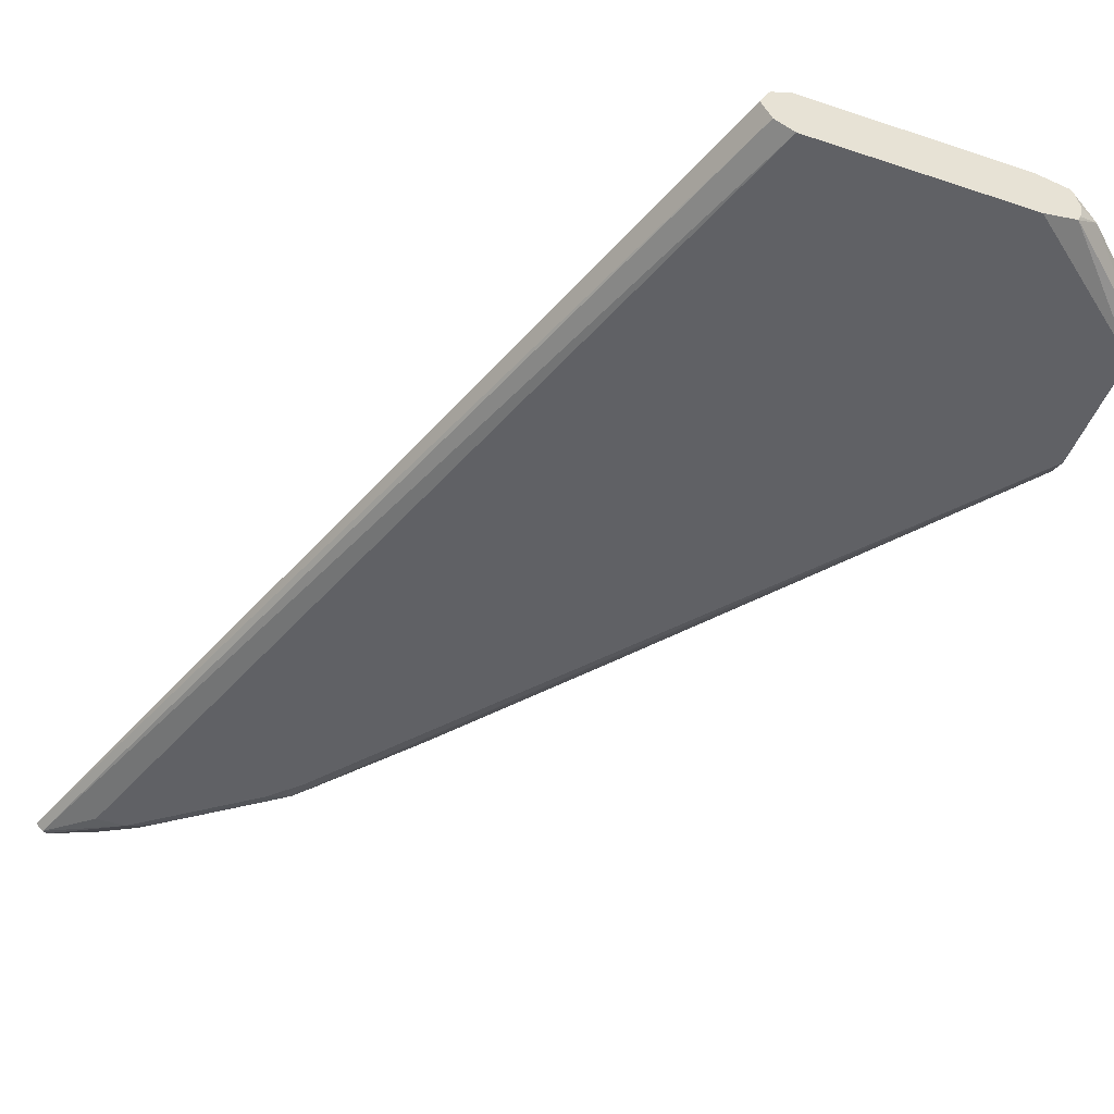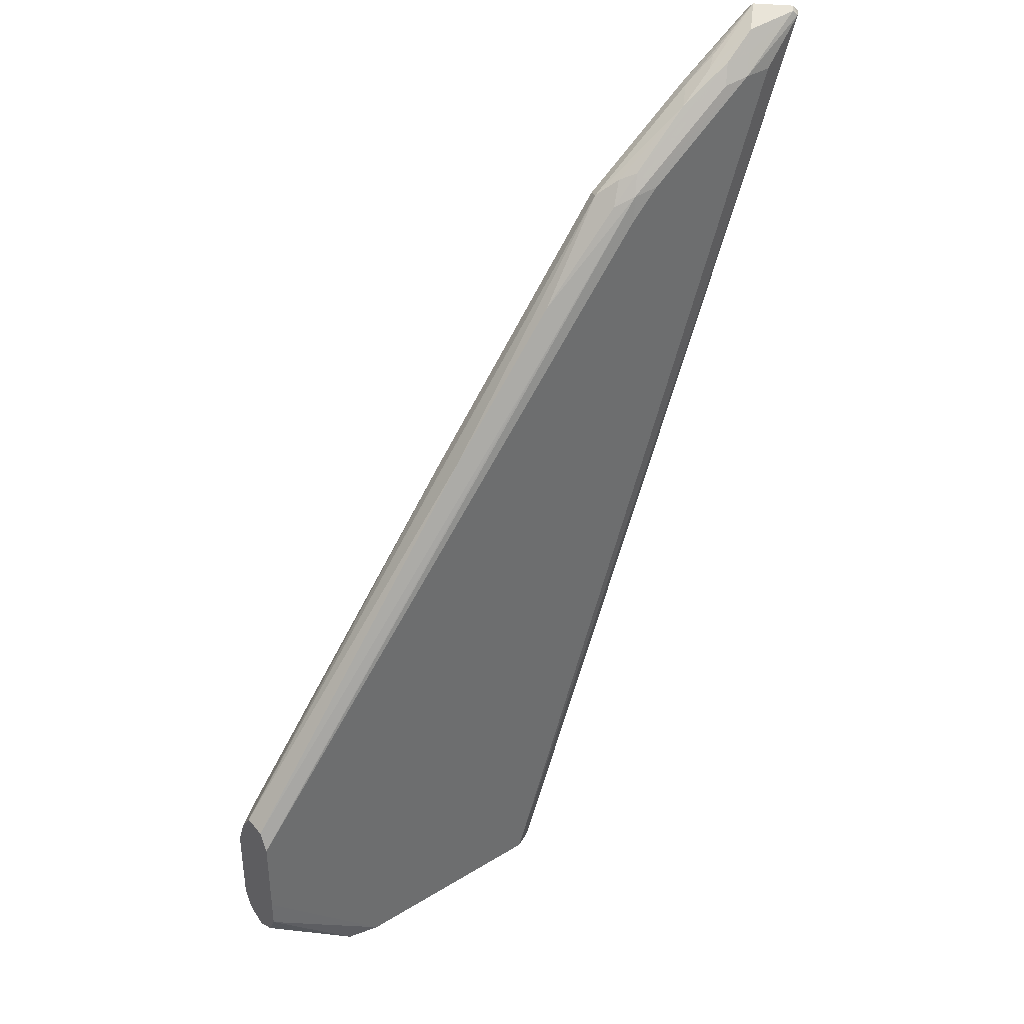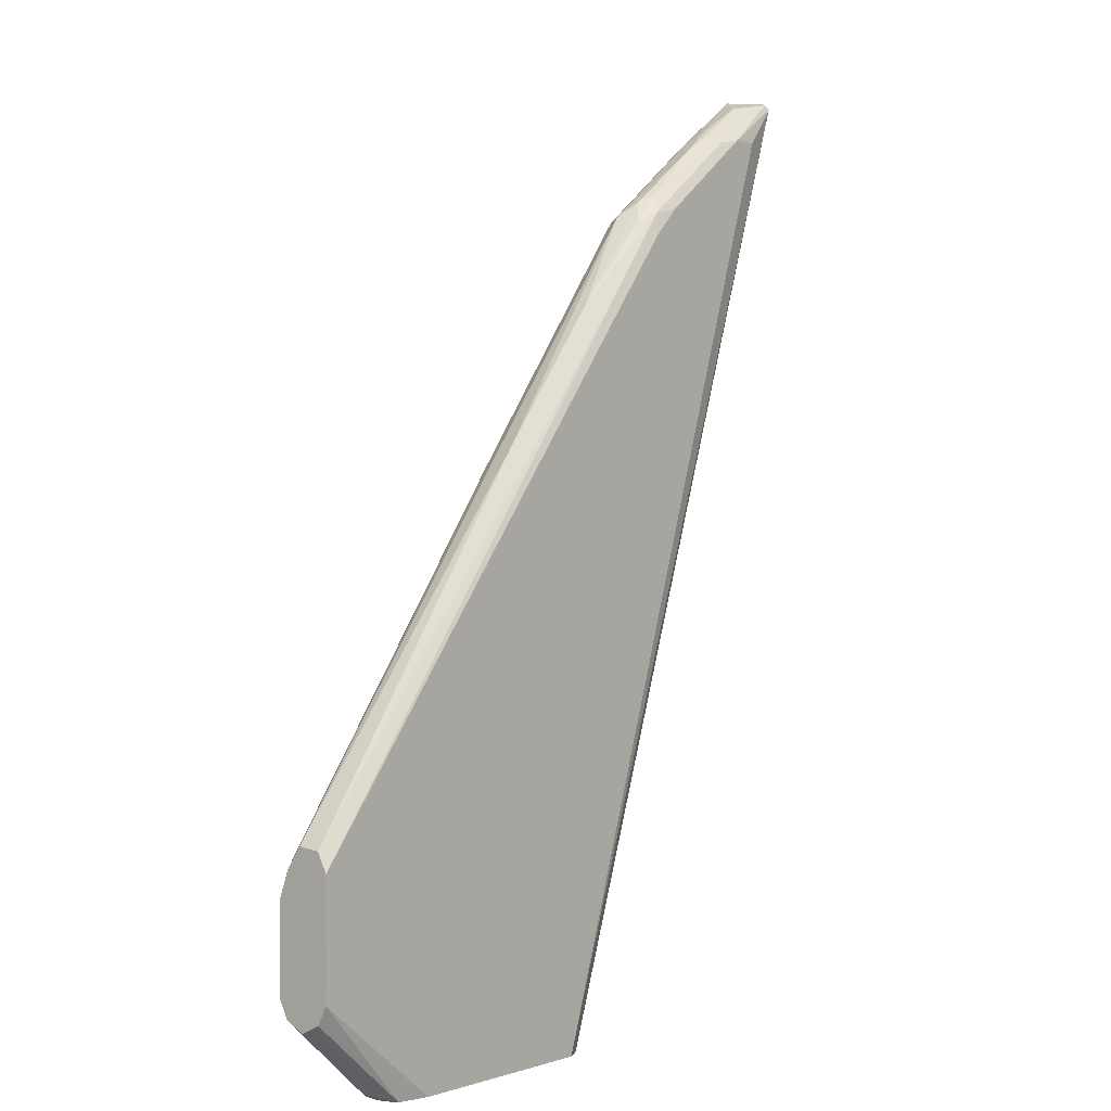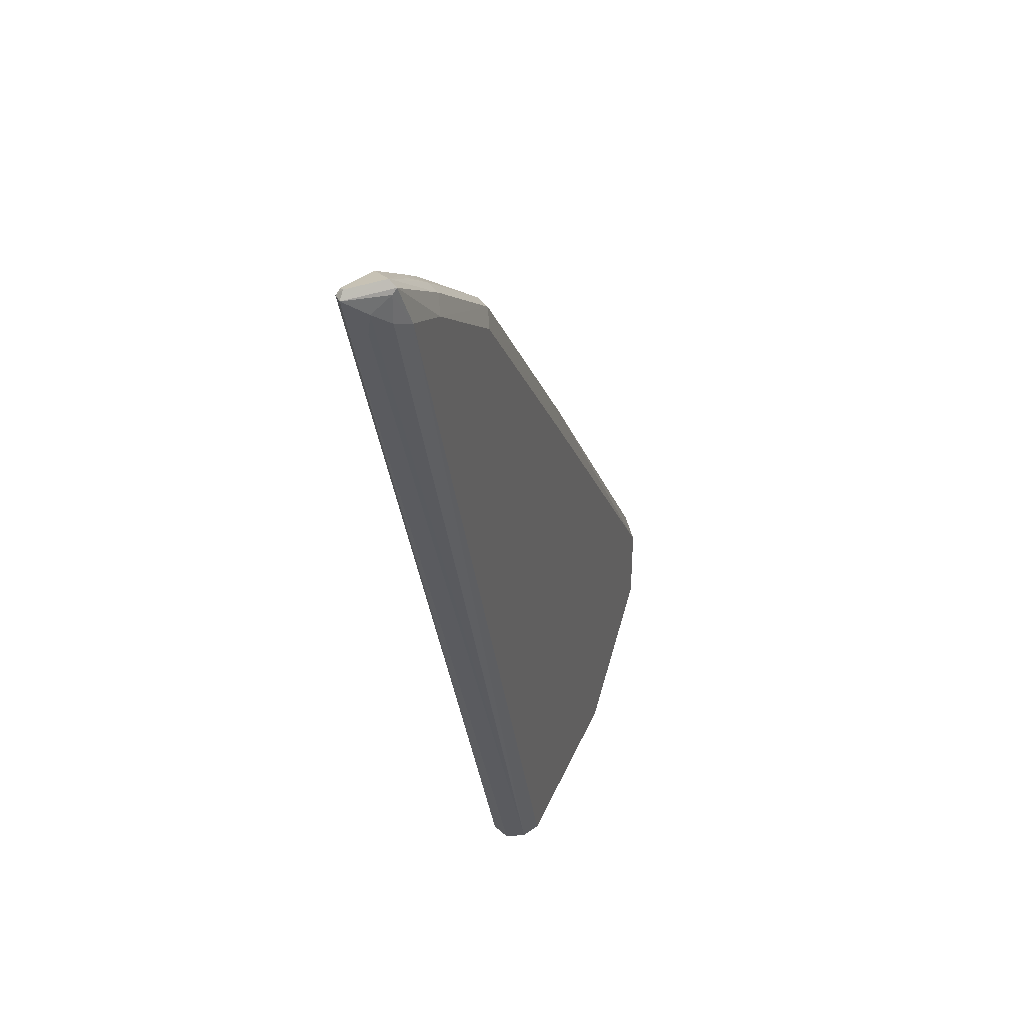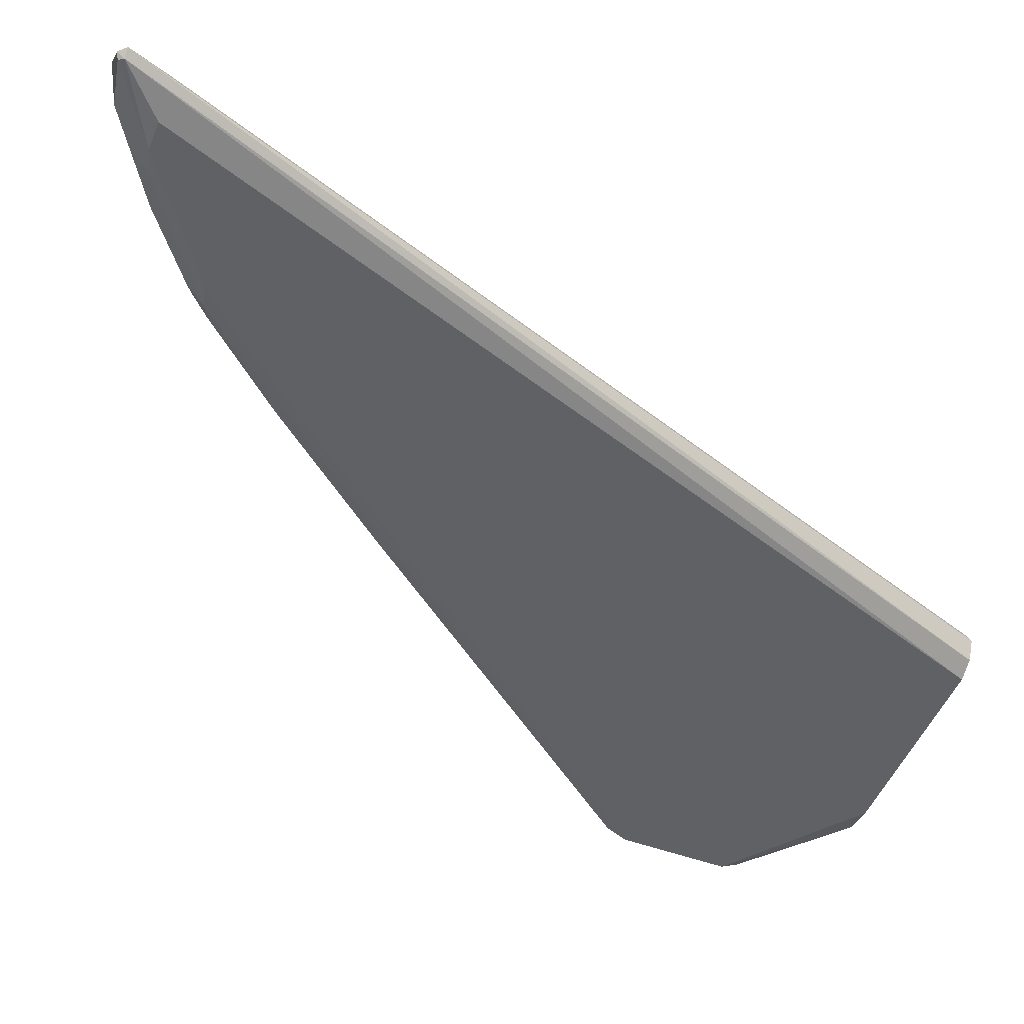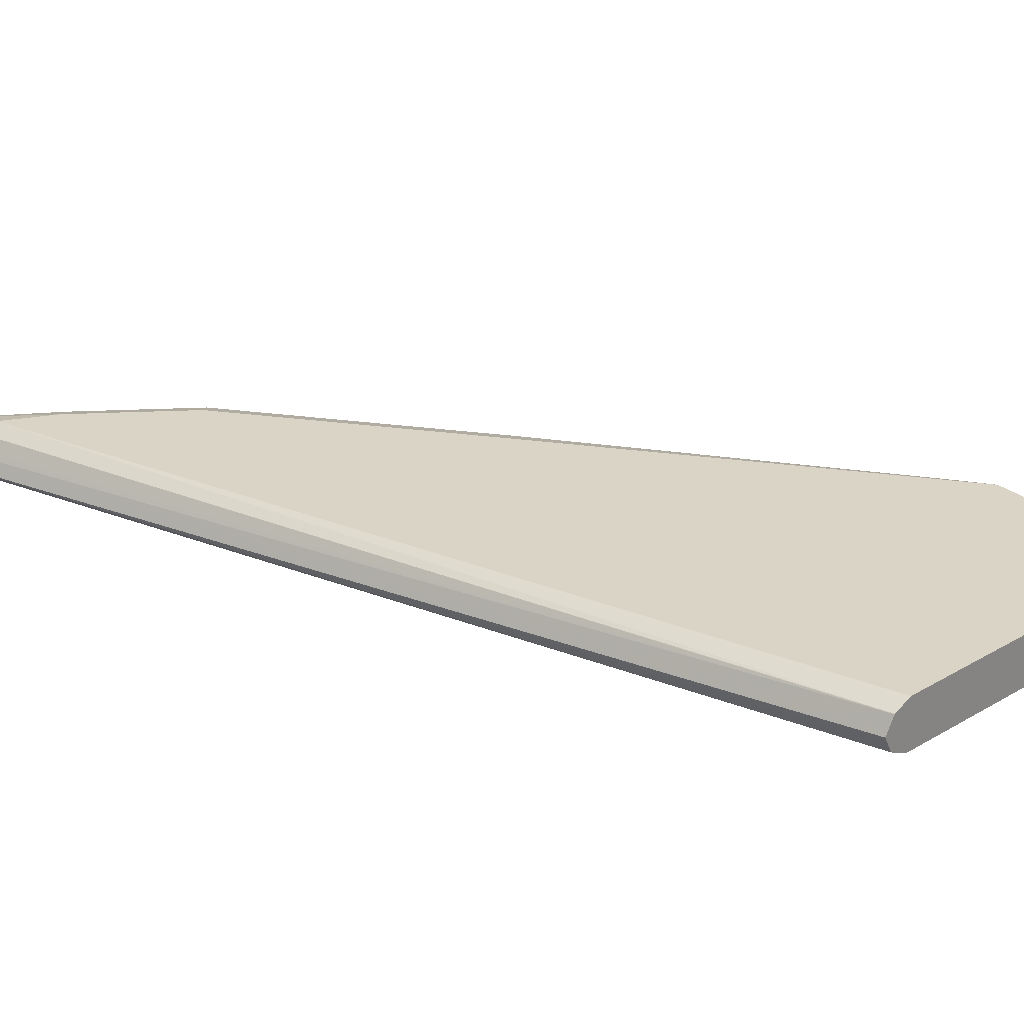
<metadata>
{"format":"obj","ext":"obj","renderer":"f3d","projection":"perspective","resolution":1024,"background":"white","views":[{"elev":-48.5,"azim":-20.5,"up":"+Z"},{"elev":38.9,"azim":142.3,"up":"+Y"},{"elev":0.8,"azim":128.8,"up":"+Y"},{"elev":39.0,"azim":-68.8,"up":"+Y"},{"elev":-50.2,"azim":-112.1,"up":"+Z"},{"elev":28.9,"azim":-40.7,"up":"+Z"}]}
</metadata>
<code>
v -0.6718 -0.01241 0.001164
v -0.6718 -0.01248 0.001315
v -0.6718 -0.01335 -0.006683
v -0.7686 0.1136 -0.00334
v -0.8354 0.1971 0.00334
v -0.7653 0.1069 0.00334
v -0.6718 -0.01258 0.001411
v -0.7669 0.1053 0.007519
v -0.6718 -0.01977 -0.009897
v -0.8037 0.1487 -0.008353
v -0.8087 0.1637 -0.00334
v -0.8421 0.203 -0.001252
v -0.8688 0.2239 -0.00334
v -0.8755 0.2272 0.00334
v -0.8371 0.1955 0.007519
v -0.6767 -0.01501 0.007519
v -0.6718 -0.0199 0.006296
v -0.7719 0.1002 0.01002
v -0.6718 -0.03007 0.01002
v -0.6718 -0.02004 -0.01002
v -0.8438 0.1988 -0.008353
v -0.8371 0.1955 -0.005012
v -0.8471 0.2055 -0.005012
v -0.8872 0.2356 -0.005012
v -0.8989 0.2439 -0.00334
v -0.8822 0.2331 -0.001252
v -0.8872 0.2356 0.002506
v -0.9072 0.2481 0.005012
v -0.8772 0.2255 0.007519
v -0.8822 0.2205 0.01002
v -0.8421 0.1904 0.01002
v -0.6718 -0.06012 0.01002
v -0.6718 -0.05022 -0.01002
v -0.8421 0.1904 -0.01002
v -0.8521 0.2005 -0.01002
v -0.8922 0.2306 -0.01002
v -0.8839 0.2289 -0.008353
v -0.8955 0.2372 -0.006683
v -0.9156 0.2473 -0.006683
v -0.9173 0.2481 -0.005012
v -0.9198 0.2456 -0.005012
v -0.9072 0.2456 0.007519
v -0.9022 0.2306 0.01002
v -0.7184 -0.09682 0.01002
v -0.7071 -0.09682 0.007519
v -0.6718 -0.06025 0.00996
v -0.6718 -0.06022 -0.009982
v -0.7184 -0.09682 -0.01002
v -0.9022 0.2306 -0.01002
v -0.9173 0.2456 -0.007519
v -0.9123 0.2306 0
v -0.9139 0.2389 0.00167
v -0.9089 0.2439 0.006683
v -0.7986 -0.09682 -0.006683
v -0.8008 -0.09682 -0.002284
v -0.802 -0.09682 -0
v -0.9089 0.2339 0.006683
v -0.7986 -0.09682 0.006726
v -0.792 -0.09682 0.01002
v -0.7062 -0.09682 0.005803
v -0.6984 -0.09354 -0
v -0.6718 -0.0668 0.006683
v -0.6718 -0.0668 -0.006683
v -0.7071 -0.09682 -0.007519
v -0.792 -0.09682 -0.01002
v -0.7987 -0.09682 0.006594
v -0.7049 -0.09682 -0
v -0.706 -0.09682 -0.005381
v -0.6718 -0.07015 -0
f 41 50 54
f 32 45 46
f 33 47 48
f 36 49 50
f 36 39 38
f 41 52 53
f 40 50 41
f 41 51 52
f 41 53 42
f 41 55 56
f 41 54 55
f 32 44 45
f 39 50 40
f 30 42 43
f 24 38 25
f 28 42 29
f 28 41 42
f 28 40 41
f 26 28 27
f 25 38 39
f 25 28 26
f 25 40 28
f 25 39 40
f 24 37 36
f 24 36 38
f 21 23 22
f 41 56 51
f 21 24 23
f 21 37 24
f 29 42 30
f 42 53 43
f 52 66 57
f 43 57 58
f 21 36 37
f 61 69 62
f 61 63 69
f 61 64 63
f 61 68 64
f 61 67 68
f 60 67 61
f 57 66 58
f 52 57 53
f 51 66 52
f 51 56 66
f 50 65 54
f 49 65 50
f 47 64 48
f 47 63 64
f 45 62 46
f 45 61 62
f 43 58 59
f 44 59 58
f 44 58 66
f 44 66 56
f 44 56 55
f 44 55 54
f 43 53 57
f 44 54 65
f 44 48 64
f 44 64 68
f 44 68 67
f 44 67 60
f 44 60 45
f 45 60 61
f 44 65 48
f 21 35 36
f 36 50 39
f 20 34 21
f 7 16 17
f 6 15 8
f 5 15 6
f 5 14 15
f 5 13 14
f 5 12 13
f 5 11 12
f 4 11 5
f 4 10 11
f 3 10 4
f 3 9 10
f 2 8 7
f 2 6 8
f 1 6 2
f 7 8 16
f 1 5 6
f 1 9 3
f 1 20 9
f 1 33 20
f 1 47 33
f 1 63 47
f 1 69 63
f 1 62 69
f 1 46 62
f 1 32 46
f 1 19 32
f 1 17 19
f 1 7 17
f 1 2 7
f 21 34 35
f 1 4 5
f 8 15 18
f 1 3 4
f 8 19 16
f 20 35 34
f 8 18 19
f 20 36 35
f 20 49 36
f 20 65 49
f 20 48 65
f 20 33 48
f 18 32 19
f 18 59 44
f 18 43 59
f 18 30 43
f 18 31 30
f 16 19 17
f 15 31 18
f 15 30 31
f 18 44 32
f 14 29 15
f 9 20 10
f 10 21 11
f 15 29 30
f 10 20 21
f 11 21 22
f 11 22 12
f 12 23 13
f 13 24 25
f 12 22 23
f 13 25 26
f 13 26 14
f 13 23 24
f 14 26 27
f 14 27 28
f 14 28 29

</code>
